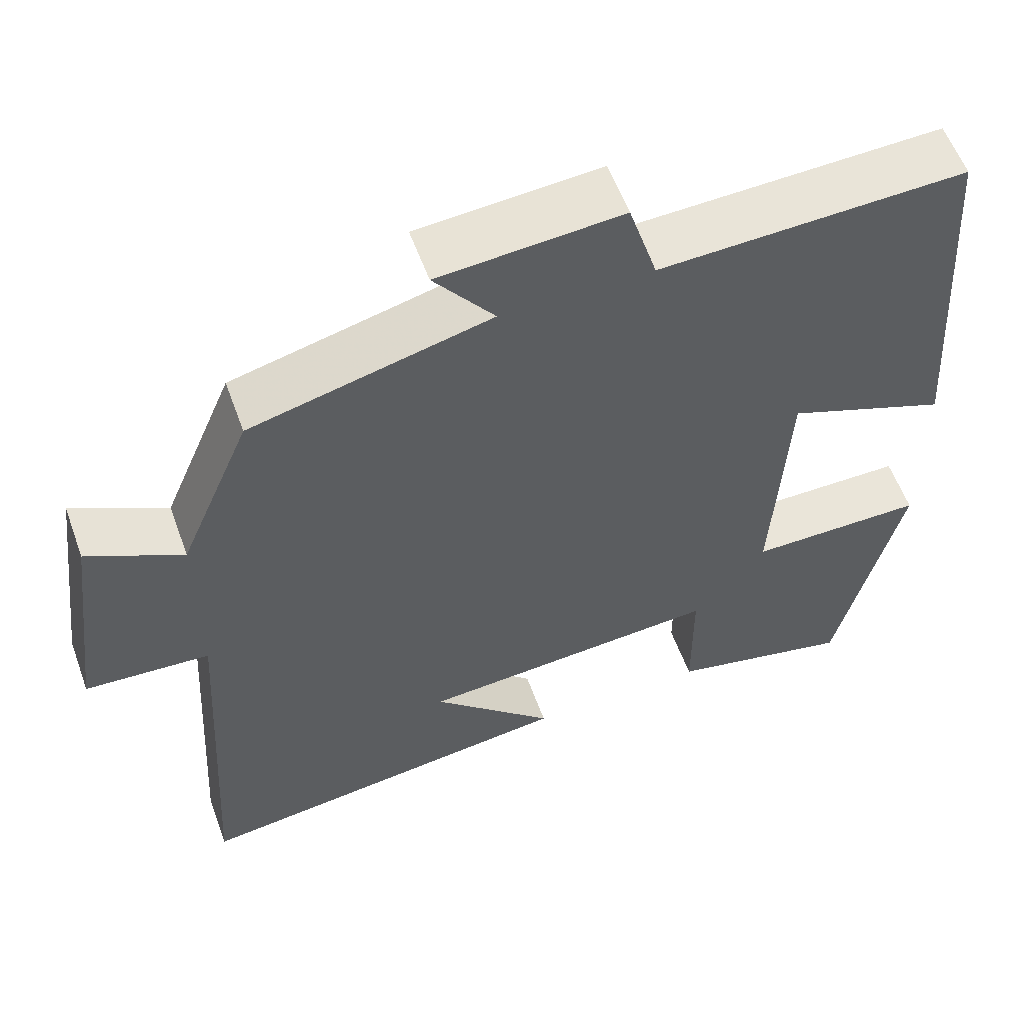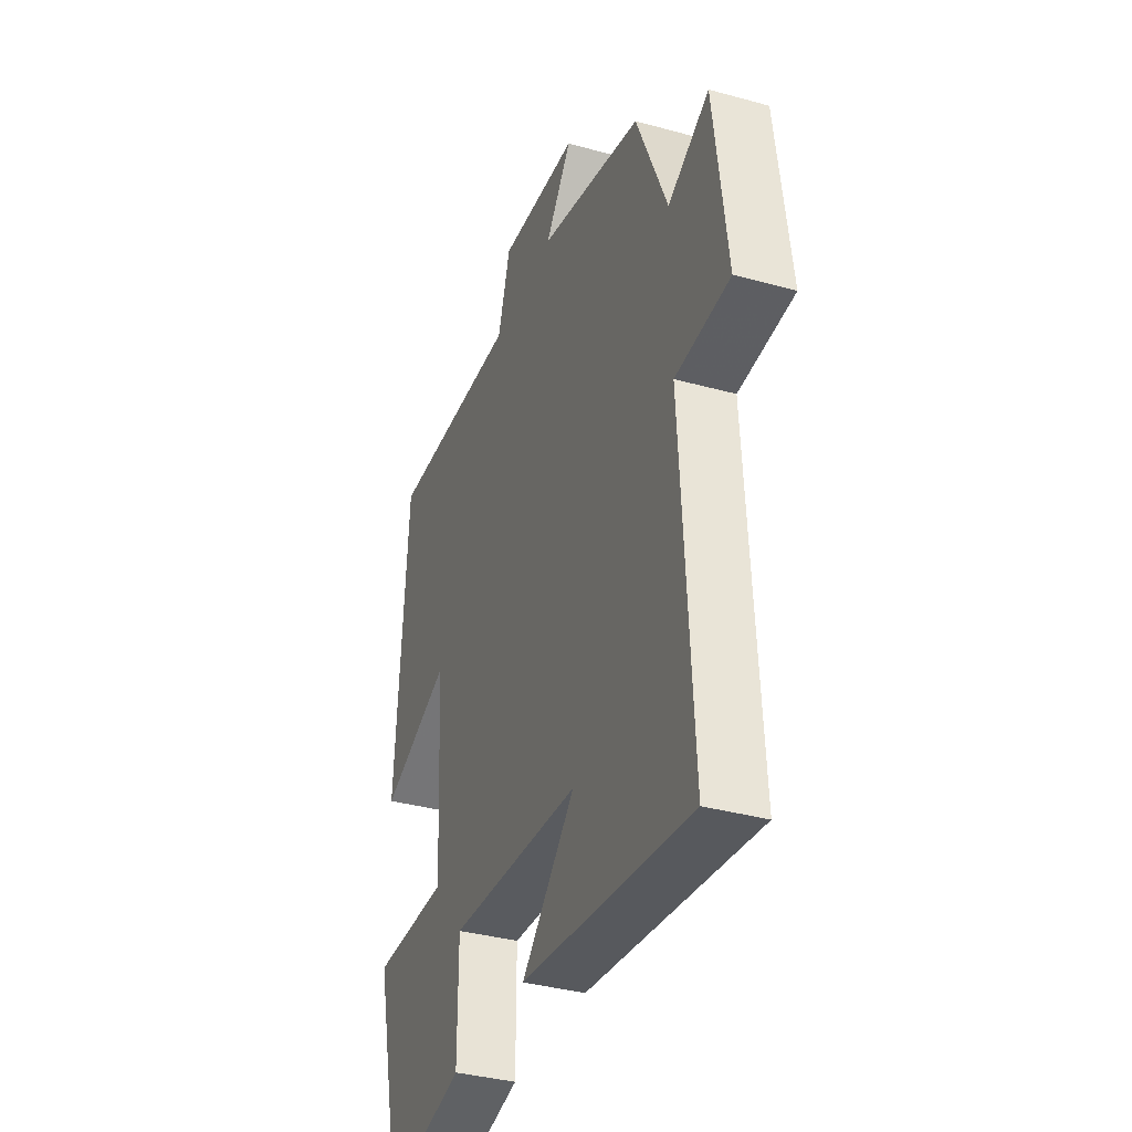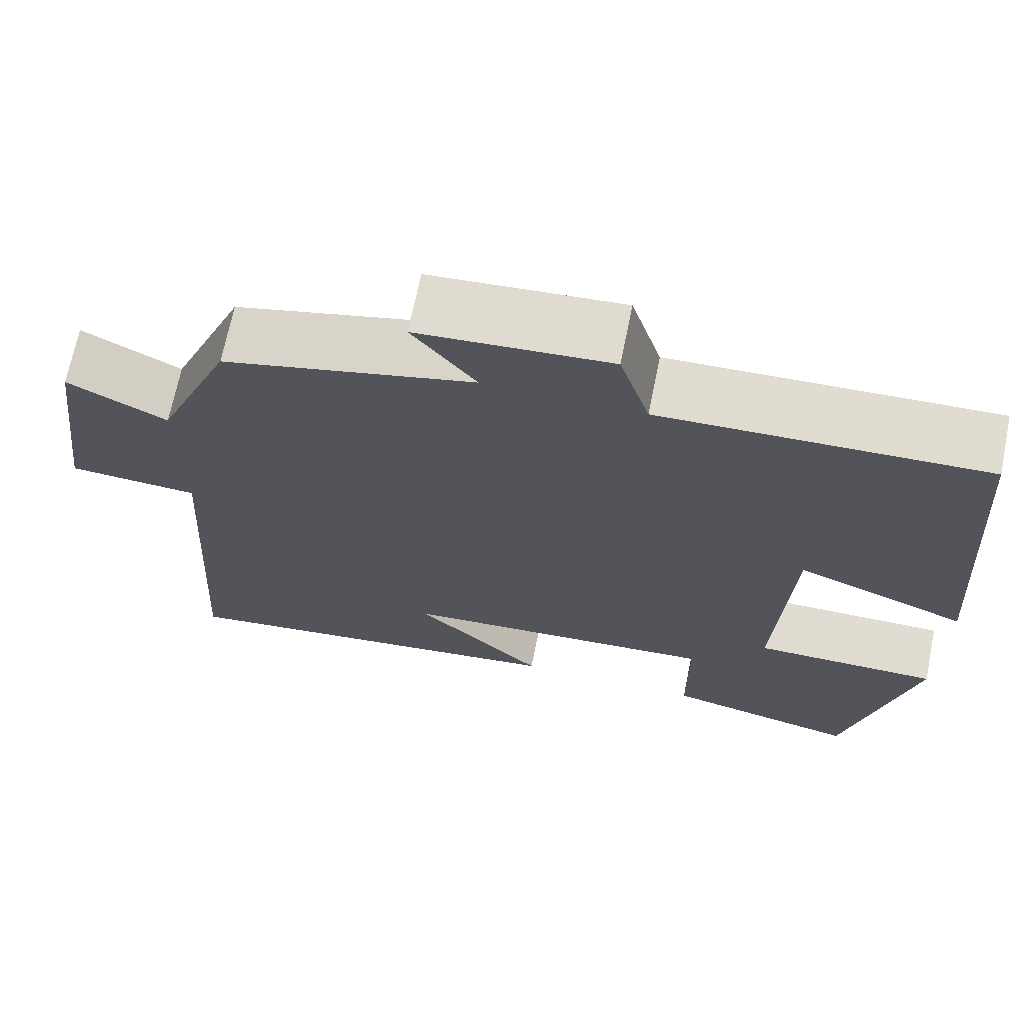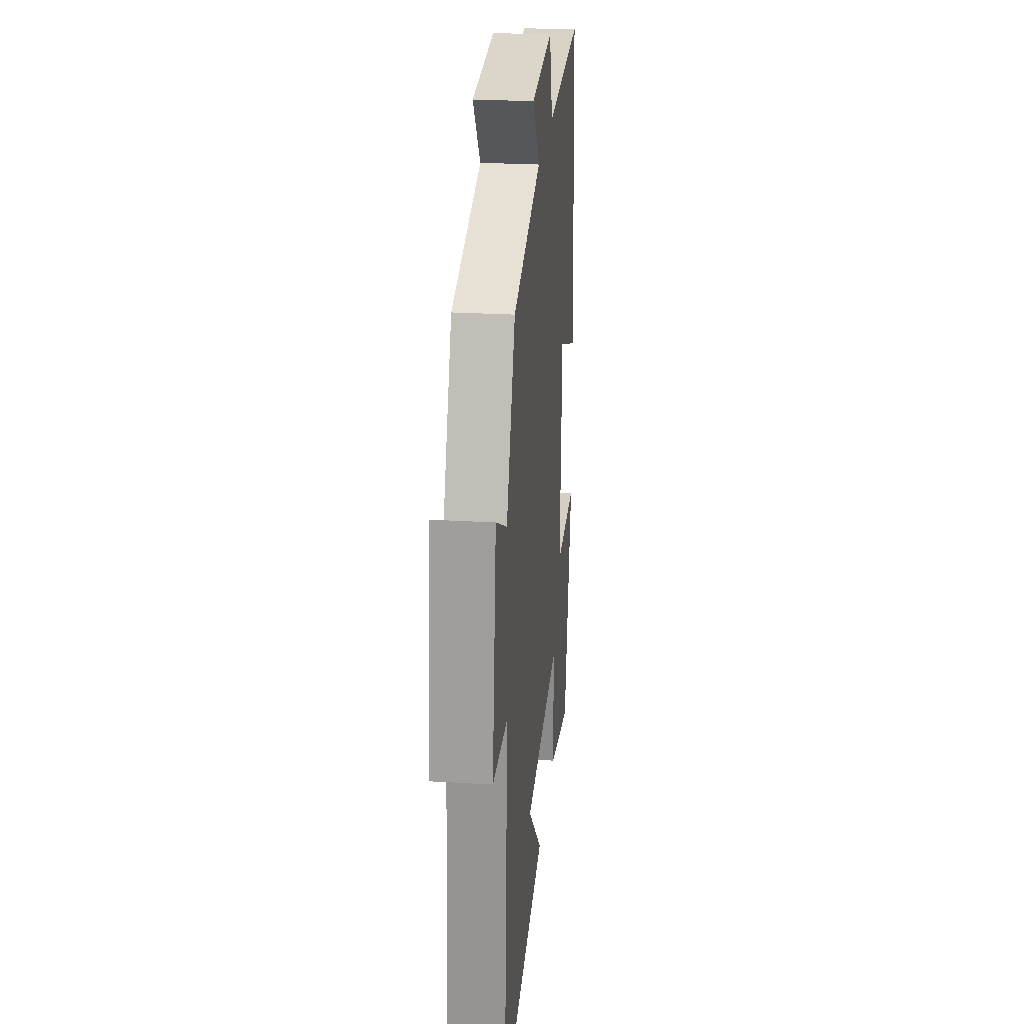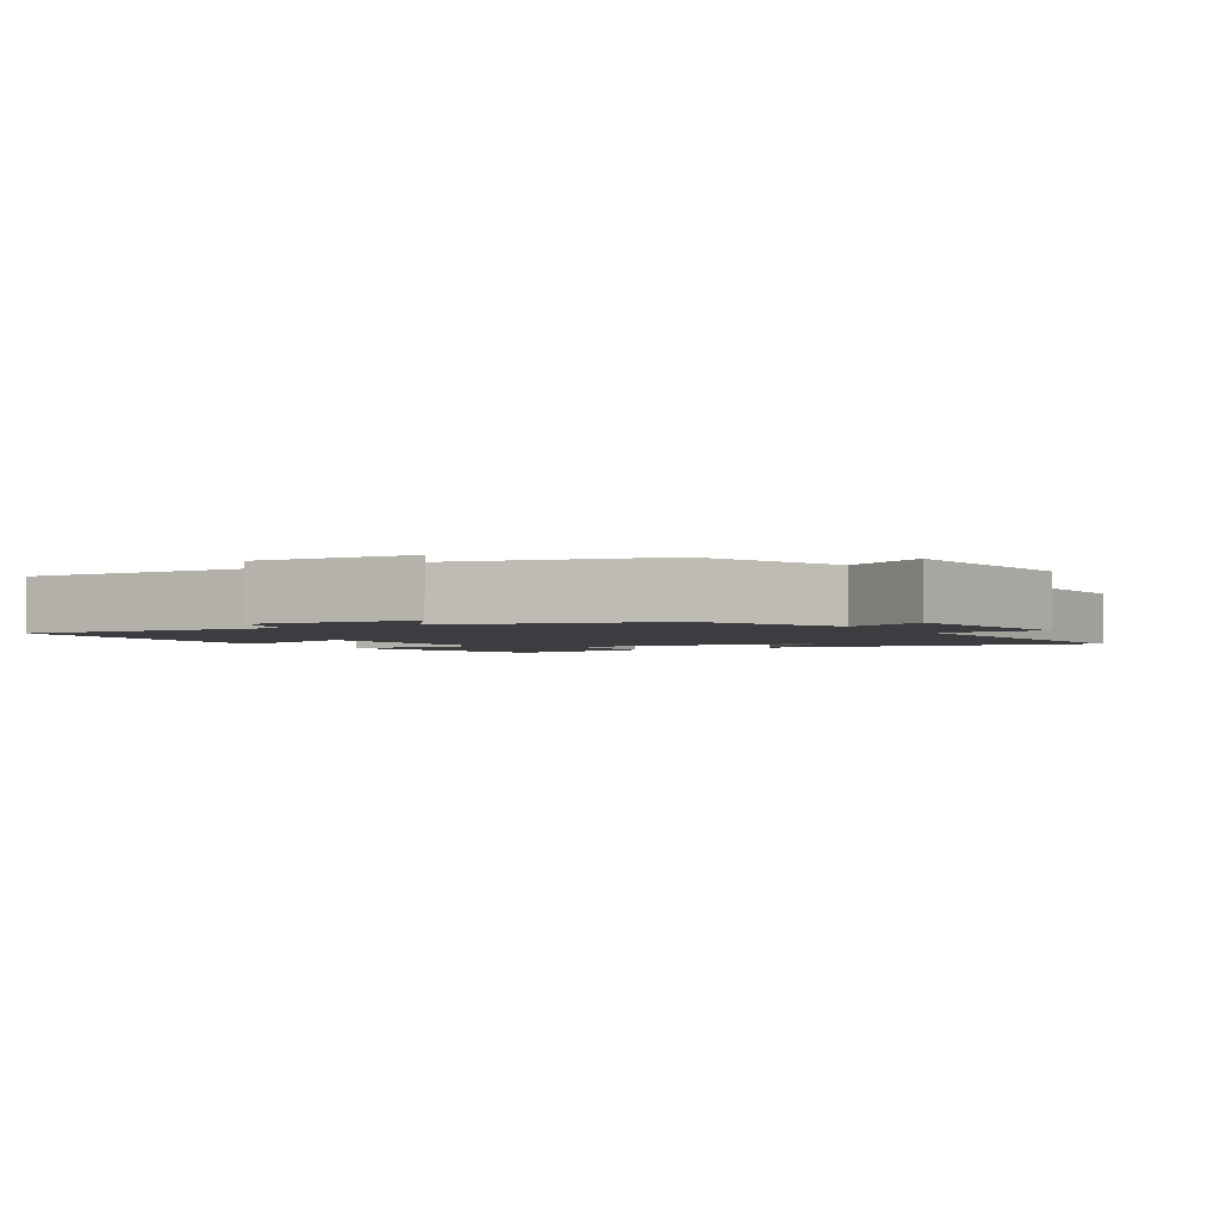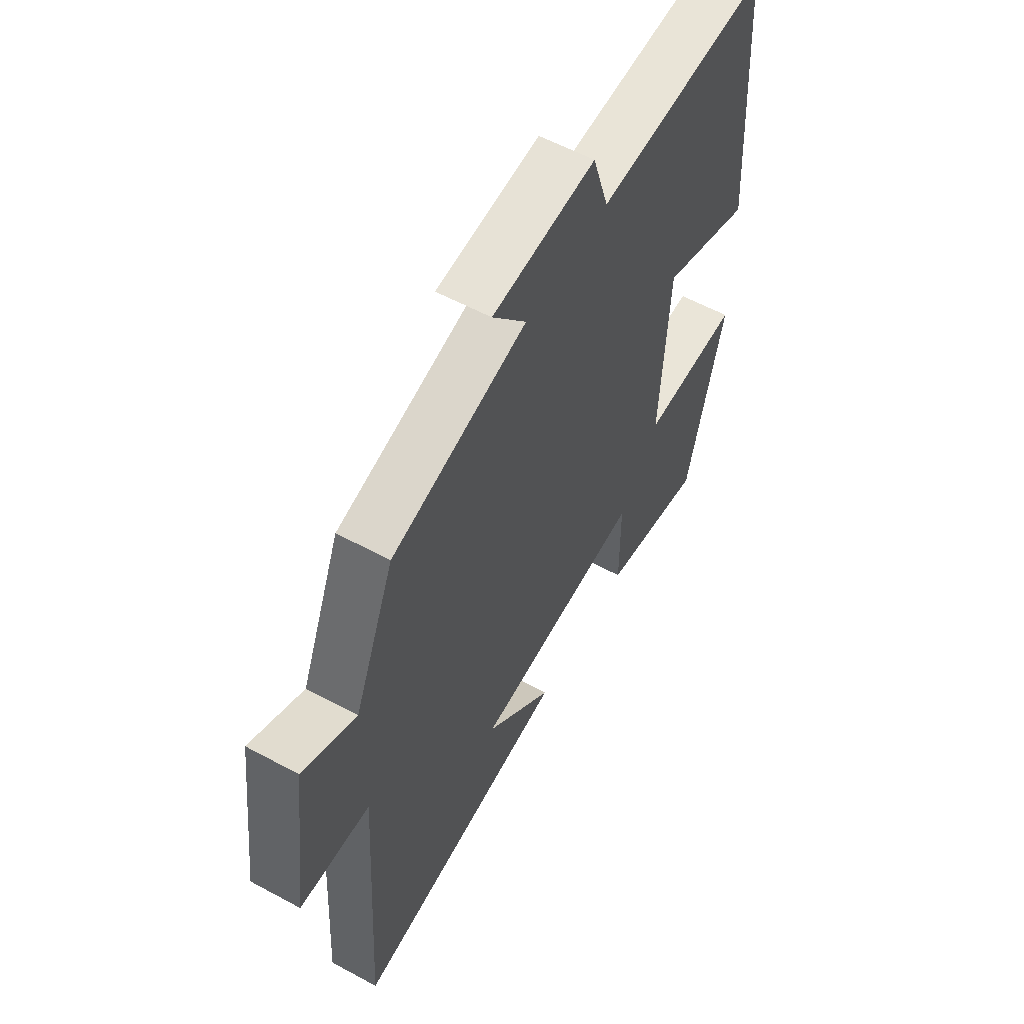
<metadata>
{"format":"obj","ext":"obj","renderer":"f3d","projection":"perspective","resolution":1024,"background":"white","views":[{"elev":57.5,"azim":160.1,"up":"+Z"},{"elev":-36.2,"azim":70.1,"up":"+Z"},{"elev":69.1,"azim":-168.5,"up":"+Z"},{"elev":25.4,"azim":95.5,"up":"+Z"},{"elev":-2.5,"azim":30.4,"up":"+Y"},{"elev":58.3,"azim":119.2,"up":"+Z"}]}
</metadata>
<code>
v -0.418 0.07 -0.553
v -0.5 0.07 -0.213
v -0.278 0.07 -0.214
v -0.296 0.07 0.112
v -0.5 0.07 0.033
v -0.467 0.07 0.515
v -0.081 0.07 0.5
v -0.045 0.07 0.617
v 0.185 0.07 0.599
v 0.109 0.07 0.5
v 0.41 0.07 0.424
v 0.5 0.07 0.21
v 0.619 0.07 0.272
v 0.657 0.07 -0.024
v 0.5 0.07 -0.034
v 0.532 0.07 -0.563
v 0.042 0.07 -0.5
v 0.197 0.07 -0.35
v -0.185 0.07 -0.322
v -0.186 0.07 -0.5
v -0.418 0 -0.553
v -0.5 0 -0.213
v -0.278 0 -0.214
v -0.296 0 0.112
v -0.5 0 0.033
v -0.467 0 0.515
v -0.081 0 0.5
v -0.045 0 0.617
v 0.185 0 0.599
v 0.109 0 0.5
v 0.41 0 0.424
v 0.5 0 0.21
v 0.619 0 0.272
v 0.657 0 -0.024
v 0.5 0 -0.034
v 0.532 0 -0.563
v 0.042 0 -0.5
v 0.197 0 -0.35
v -0.185 0 -0.322
v -0.186 0 -0.5
f 19 20 1 2
f 18 19 2 3
f 16 17 18
f 15 16 18
f 15 18 3 4
f 12 13 14 15
f 10 11 12 15
f 10 15 4
f 7 8 9 10
f 7 10 4 5
f 5 6 7
f 22 21 40 39
f 23 22 39 38
f 38 37 36
f 38 36 35
f 24 23 38 35
f 35 34 33 32
f 35 32 31 30
f 24 35 30
f 30 29 28 27
f 25 24 30 27
f 27 26 25
f 1 21 22 2
f 2 22 23 3
f 3 23 24 4
f 4 24 25 5
f 5 25 26 6
f 6 26 27 7
f 7 27 28 8
f 8 28 29 9
f 9 29 30 10
f 10 30 31 11
f 11 31 32 12
f 12 32 33 13
f 13 33 34 14
f 14 34 35 15
f 15 35 36 16
f 16 36 37 17
f 17 37 38 18
f 18 38 39 19
f 19 39 40 20
f 20 40 21 1

</code>
